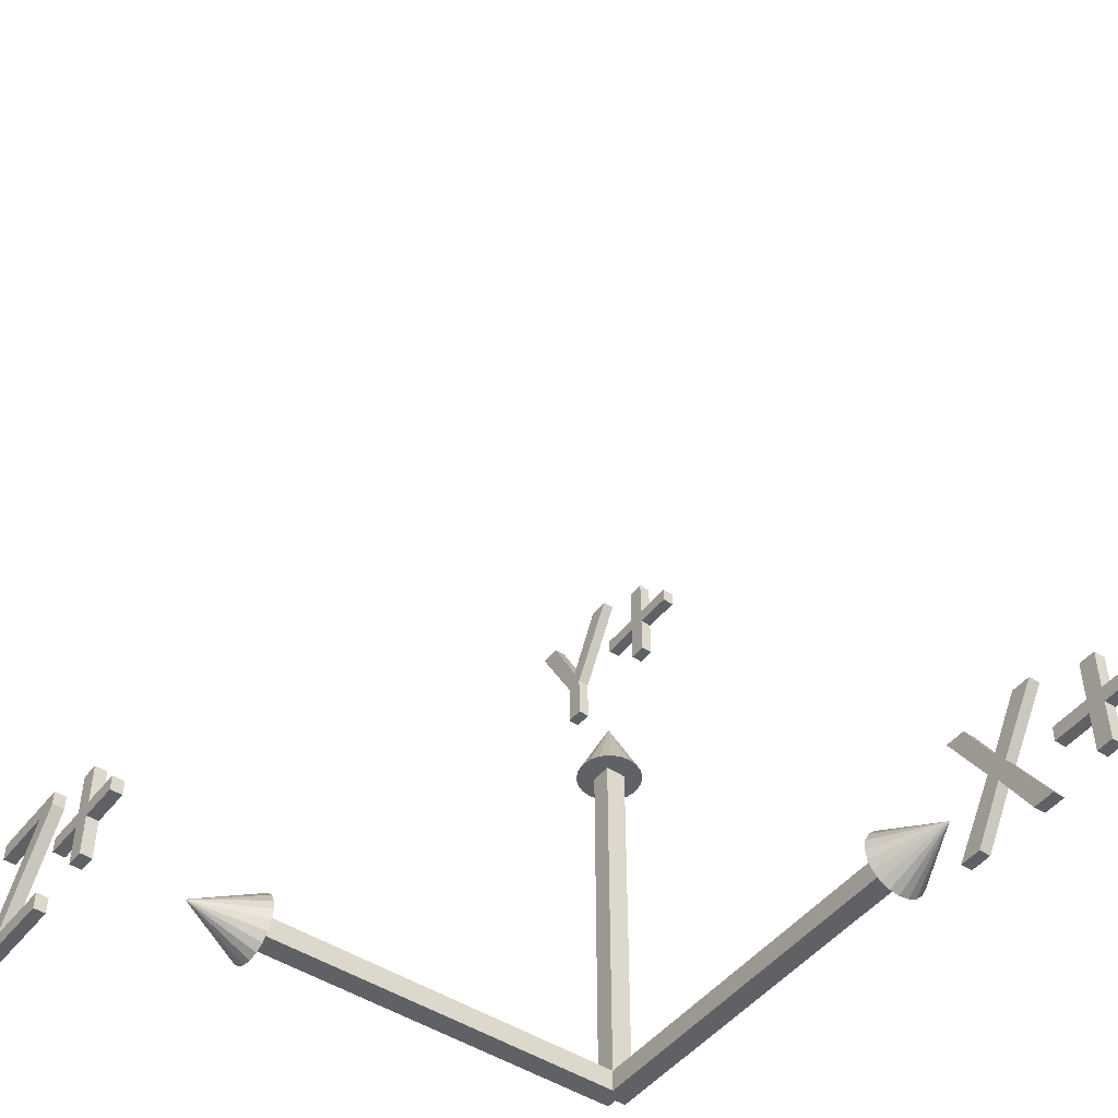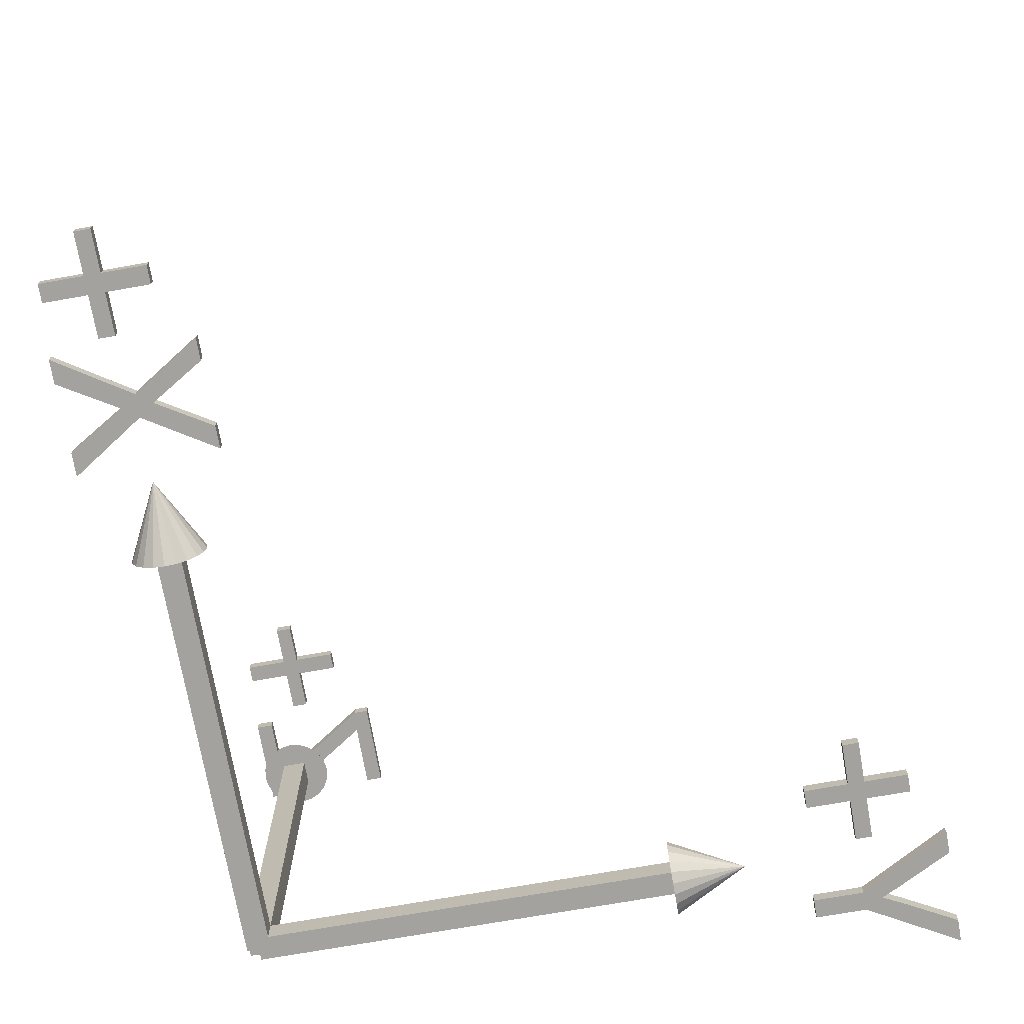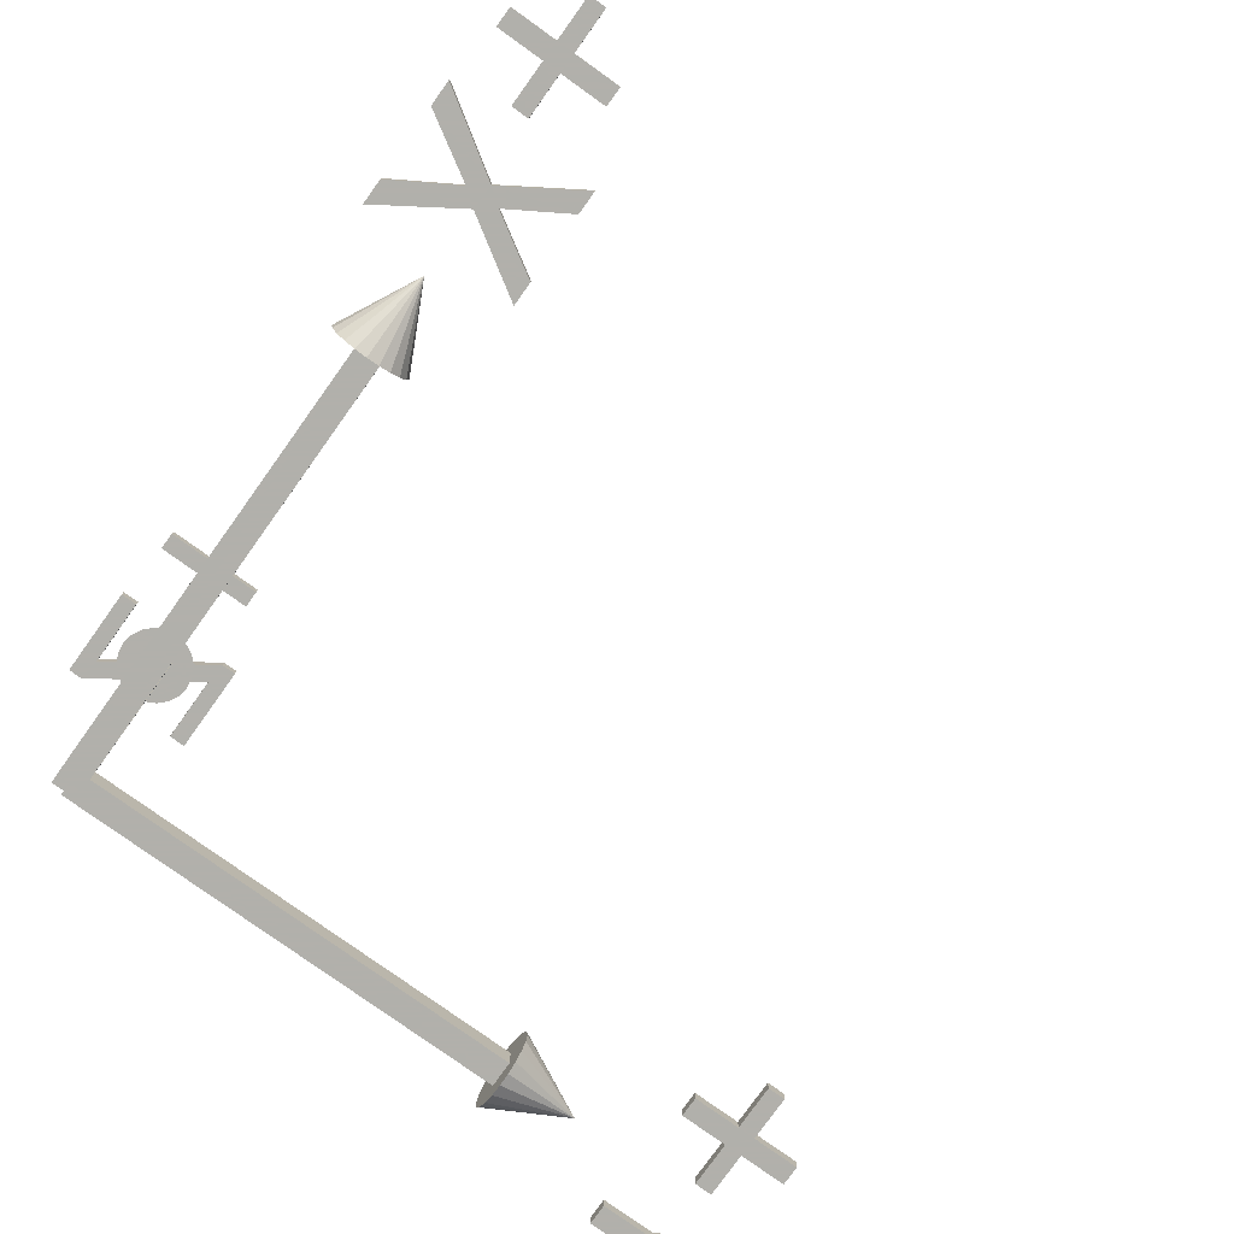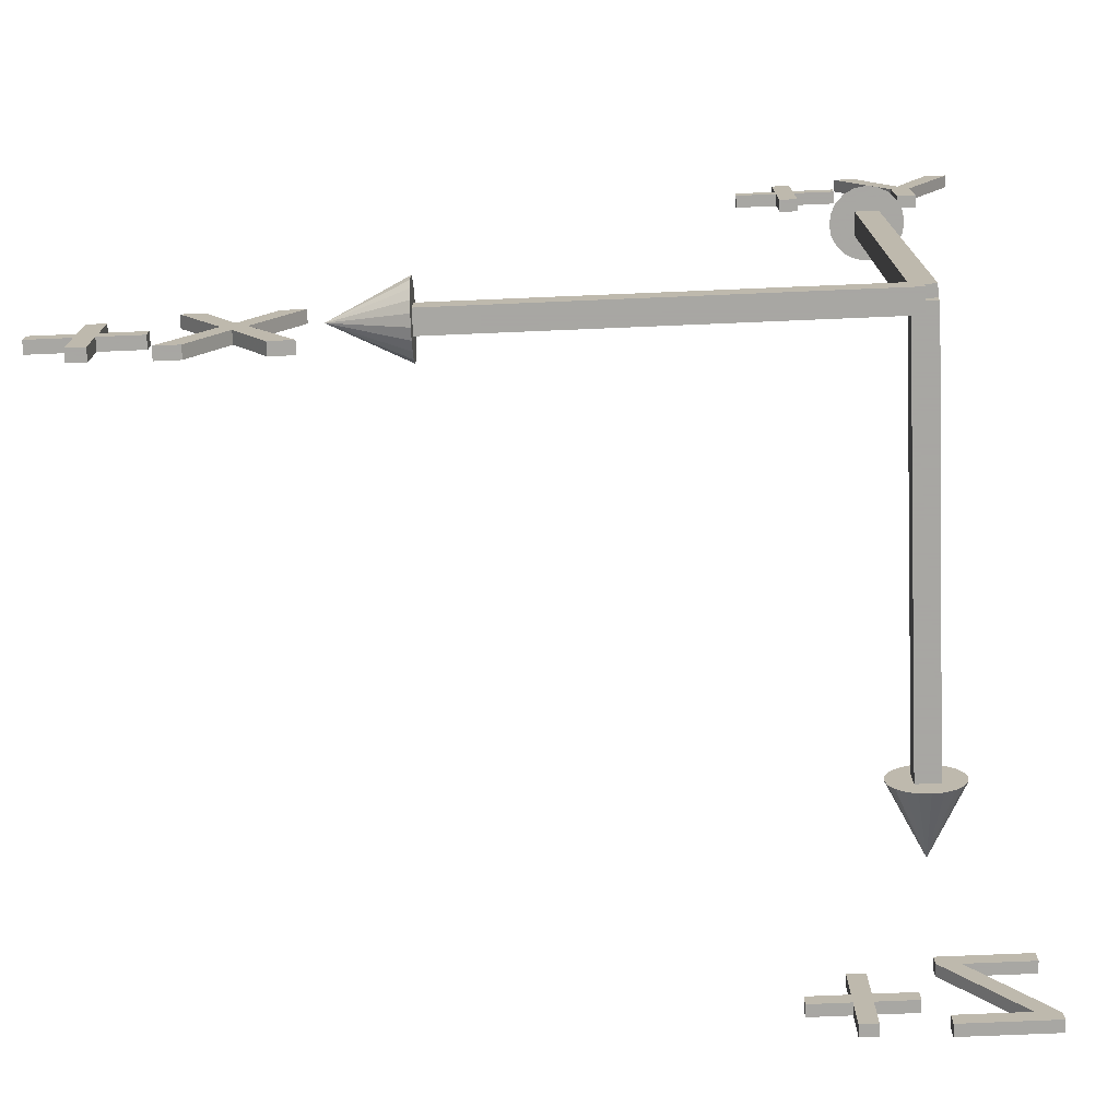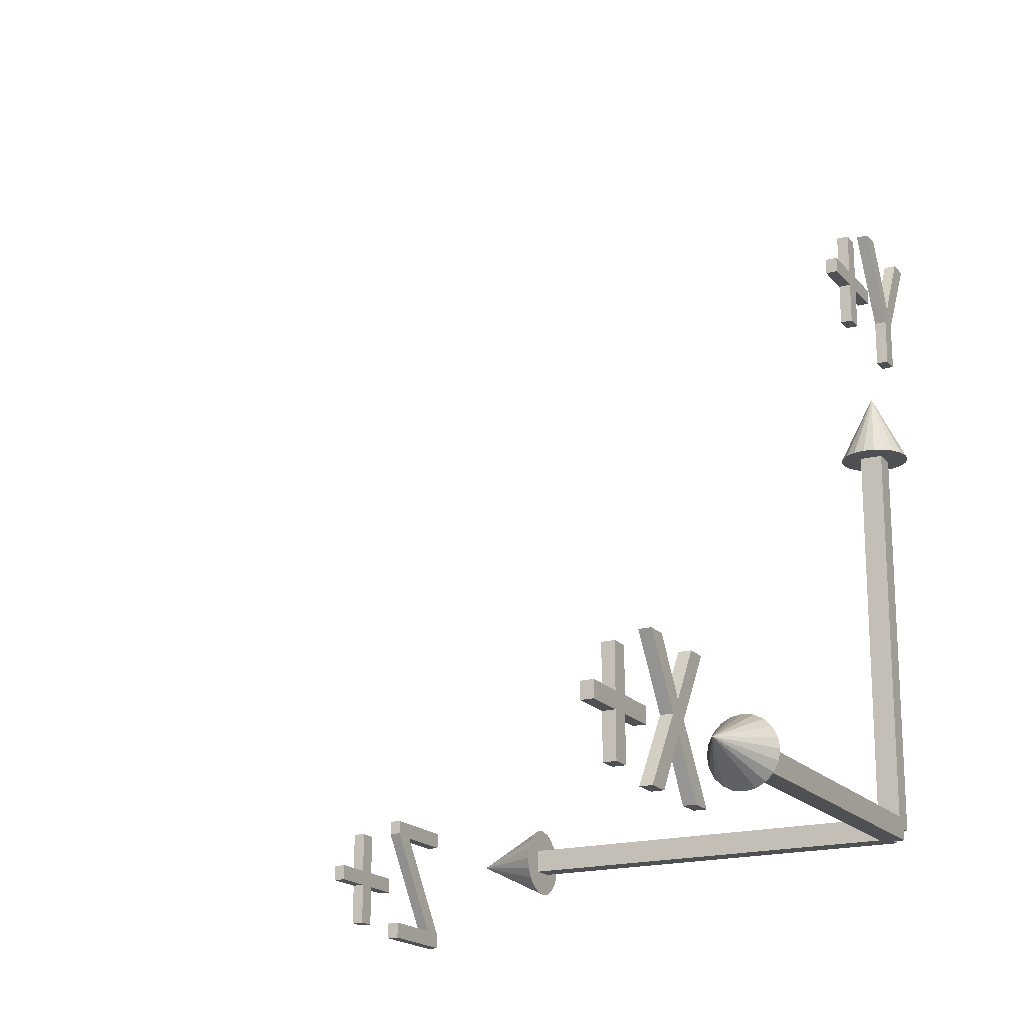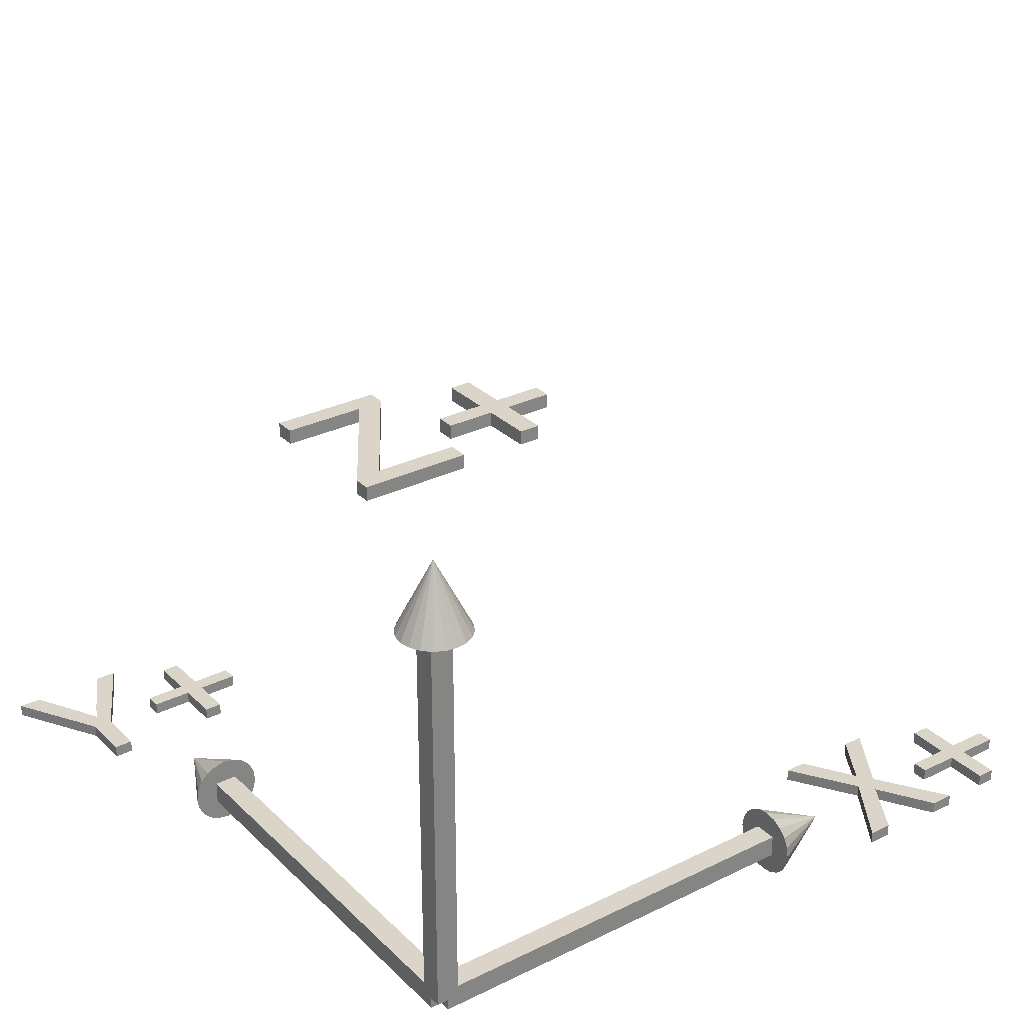
<metadata>
{"format":"obj","ext":"obj","renderer":"f3d","projection":"perspective","resolution":1024,"background":"white","views":[{"elev":-47.5,"azim":53.8,"up":"+Y"},{"elev":-72.4,"azim":100.0,"up":"+Z"},{"elev":-78.5,"azim":54.4,"up":"+Z"},{"elev":-74.4,"azim":-177.6,"up":"+Y"},{"elev":-18.5,"azim":117.5,"up":"+Y"},{"elev":29.2,"azim":-35.9,"up":"+Z"}]}
</metadata>
<code>
v -0.1179 0.5567 4.95
v -0.8607 0.5567 4.95
v -0.8607 0.4187 4.95
v -0.3044 0.4187 4.95
v -0.876 -0.4434 4.95
v -0.876 -0.5567 4.95
v -0.1068 -0.5567 4.95
v -0.1068 -0.4153 4.95
v -0.686 -0.4153 4.95
v -0.1179 0.4374 4.95
v 0.5412 0.3173 4.95
v 0.3947 0.3173 4.95
v 0.3947 -0.02769 4.95
v 0.05996 -0.02769 4.95
v 0.05996 -0.1572 4.95
v 0.3947 -0.1572 4.95
v 0.3947 -0.5047 4.95
v 0.5412 -0.5047 4.95
v 0.5412 -0.1572 4.95
v 0.876 -0.1572 4.95
v 0.876 -0.02769 4.95
v 0.5412 -0.02769 4.95
v -0.1179 0.5567 5.05
v -0.8607 0.5567 5.05
v -0.8607 0.4187 5.05
v -0.3044 0.4187 5.05
v -0.876 -0.4434 5.05
v -0.876 -0.5567 5.05
v -0.1068 -0.5567 5.05
v -0.1068 -0.4153 5.05
v -0.686 -0.4153 5.05
v -0.1179 0.4374 5.05
v 0.5412 0.3173 5.05
v 0.3947 0.3173 5.05
v 0.3947 -0.02769 5.05
v 0.05996 -0.02769 5.05
v 0.05996 -0.1572 5.05
v 0.3947 -0.1572 5.05
v 0.3947 -0.5047 5.05
v 0.5412 -0.5047 5.05
v 0.5412 -0.1572 5.05
v 0.876 -0.1572 5.05
v 0.876 -0.02769 5.05
v 0.5412 -0.02769 5.05
v -0.7401 5.557 -0.05
v -0.9233 5.557 -0.05
v -0.5204 4.845 -0.05
v -0.5204 4.443 -0.05
v -0.367 4.443 -0.05
v -0.367 4.841 -0.05
v 0.03588 5.557 -0.05
v -0.1379 5.557 -0.05
v -0.3619 5.134 -0.05
v -0.4369 4.986 -0.05
v -0.5187 5.149 -0.05
v 0.5885 5.317 -0.05
v 0.442 5.317 -0.05
v 0.442 4.972 -0.05
v 0.1072 4.972 -0.05
v 0.1072 4.843 -0.05
v 0.442 4.843 -0.05
v 0.442 4.495 -0.05
v 0.5885 4.495 -0.05
v 0.5885 4.843 -0.05
v 0.9233 4.843 -0.05
v 0.9233 4.972 -0.05
v 0.5885 4.972 -0.05
v -0.7401 5.557 0.05
v -0.9233 5.557 0.05
v -0.5204 4.845 0.05
v -0.5204 4.443 0.05
v -0.367 4.443 0.05
v -0.367 4.841 0.05
v 0.03588 5.557 0.05
v -0.1379 5.557 0.05
v -0.3619 5.134 0.05
v -0.4369 4.986 0.05
v -0.5187 5.149 0.05
v 0.5885 5.317 0.05
v 0.442 5.317 0.05
v 0.442 4.972 0.05
v 0.1072 4.972 0.05
v 0.1072 4.843 0.05
v 0.442 4.843 0.05
v 0.442 4.495 0.05
v 0.5885 4.495 0.05
v 0.5885 4.843 0.05
v 0.9233 4.843 0.05
v 0.9233 4.972 0.05
v 0.5885 4.972 0.05
v 4.294 0.5567 0
v 4.114 0.5567 0
v 4.455 0.01235 0
v 4.084 -0.5567 0
v 4.273 -0.5567 0
v 4.545 -0.1069 0
v 4.816 -0.5567 0
v 5.008 -0.5567 0
v 4.638 0.01915 0
v 4.98 0.5567 0
v 4.805 0.5567 0
v 4.549 0.1376 0
v 5.581 0.3173 0
v 5.434 0.3173 0
v 5.434 -0.02769 0
v 5.1 -0.02769 0
v 5.1 -0.1572 0
v 5.434 -0.1572 0
v 5.434 -0.5047 0
v 5.581 -0.5047 0
v 5.581 -0.1572 0
v 5.916 -0.1572 0
v 5.916 -0.02769 0
v 5.581 -0.02769 0
v 4.294 0.5567 0.1
v 4.114 0.5567 0.1
v 4.455 0.01235 0.1
v 4.084 -0.5567 0.1
v 4.273 -0.5567 0.1
v 4.545 -0.1069 0.1
v 4.816 -0.5567 0.1
v 5.008 -0.5567 0.1
v 4.638 0.01915 0.1
v 4.98 0.5567 0.1
v 4.805 0.5567 0.1
v 4.549 0.1376 0.1
v 5.581 0.3173 0.1
v 5.434 0.3173 0.1
v 5.434 -0.02769 0.1
v 5.1 -0.02769 0.1
v 5.1 -0.1572 0.1
v 5.434 -0.1572 0.1
v 5.434 -0.5047 0.1
v 5.581 -0.5047 0.1
v 5.581 -0.1572 0.1
v 5.916 -0.1572 0.1
v 5.916 -0.02769 0.1
v 5.581 -0.02769 0.1
v -0.09493 0 0.09493
v 0.09493 0 0.09493
v -0.09493 3.361 0.09493
v 0.09493 3.361 0.09493
v -0.09493 3.361 -0.09493
v 0.09493 3.361 -0.09493
v -0.09493 0 -0.09493
v 0.09493 0 -0.09493
v 0.2781 3.361 -0.09036
v 0.2366 3.361 -0.1719
v 0.1719 3.361 -0.2366
v 0.09036 3.361 -0.2781
v 0 3.361 -0.2924
v -0.09036 3.361 -0.2781
v -0.1719 3.361 -0.2366
v -0.2366 3.361 -0.1719
v -0.2781 3.361 -0.09036
v -0.2924 3.361 0
v -0.2781 3.361 0.09036
v -0.2366 3.361 0.1719
v -0.1719 3.361 0.2366
v -0.09036 3.361 0.2781
v 0 3.361 0.2924
v 0.09036 3.361 0.2781
v 0.1719 3.361 0.2366
v 0.2366 3.361 0.1719
v 0.2781 3.361 0.09036
v 0.2924 3.361 0
v 0 3.946 0
v -0.09493 -0.09493 0
v 0.09493 -0.09493 0
v -0.09493 -0.09493 3.361
v 0.09493 -0.09493 3.361
v -0.09493 0.09493 3.361
v 0.09493 0.09493 3.361
v -0.09493 0.09493 0
v 0.09493 0.09493 0
v 0.2781 0.09036 3.361
v 0.2366 0.1719 3.361
v 0.1719 0.2366 3.361
v 0.09036 0.2781 3.361
v 0 0.2924 3.361
v -0.09036 0.2781 3.361
v -0.1719 0.2366 3.361
v -0.2366 0.1719 3.361
v -0.2781 0.09036 3.361
v -0.2924 0 3.361
v -0.2781 -0.09036 3.361
v -0.2366 -0.1719 3.361
v -0.1719 -0.2366 3.361
v -0.09036 -0.2781 3.361
v 0 -0.2924 3.361
v 0.09036 -0.2781 3.361
v 0.1719 -0.2366 3.361
v 0.2366 -0.1719 3.361
v 0.2781 -0.09036 3.361
v 0.2924 0 3.361
v 0 0 3.946
v 0 -0.09493 0.09493
v 0 -0.09493 -0.09493
v 3.361 -0.09493 0.09493
v 3.361 -0.09493 -0.09493
v 3.361 0.09493 0.09493
v 3.361 0.09493 -0.09493
v 0 0.09493 0.09493
v 0 0.09493 -0.09493
v 3.361 0.09036 -0.2781
v 3.361 0.1719 -0.2366
v 3.361 0.2366 -0.1719
v 3.361 0.2781 -0.09036
v 3.361 0.2924 0
v 3.361 0.2781 0.09036
v 3.361 0.2366 0.1719
v 3.361 0.1719 0.2366
v 3.361 0.09036 0.2781
v 3.361 0 0.2924
v 3.361 -0.09036 0.2781
v 3.361 -0.1719 0.2366
v 3.361 -0.2366 0.1719
v 3.361 -0.2781 0.09036
v 3.361 -0.2924 0
v 3.361 -0.2781 -0.09036
v 3.361 -0.2366 -0.1719
v 3.361 -0.1719 -0.2366
v 3.361 -0.09036 -0.2781
v 3.361 0 -0.2924
v 3.946 0 0
f 8 7 9
f 7 6 9
f 6 5 9
f 5 4 9
f 9 4 10
f 3 2 4
f 1 10 2
f 10 4 2
f 1 2 23
f 23 2 24
f 2 3 24
f 24 3 25
f 3 4 25
f 25 4 26
f 4 5 26
f 26 5 27
f 5 6 27
f 27 6 28
f 6 7 28
f 28 7 29
f 7 8 29
f 29 8 30
f 8 9 30
f 30 9 31
f 9 10 31
f 31 10 32
f 10 1 32
f 32 1 23
f 23 24 32
f 24 25 32
f 25 26 32
f 32 26 31
f 26 27 31
f 28 29 27
f 27 29 31
f 29 30 31
f 21 20 22
f 20 19 22
f 18 17 19
f 17 16 19
f 19 16 22
f 15 14 16
f 14 13 16
f 16 13 22
f 22 13 11
f 13 12 11
f 11 12 33
f 33 12 34
f 12 13 34
f 34 13 35
f 13 14 35
f 35 14 36
f 14 15 36
f 36 15 37
f 15 16 37
f 37 16 38
f 16 17 38
f 38 17 39
f 17 18 39
f 39 18 40
f 18 19 40
f 40 19 41
f 19 20 41
f 41 20 42
f 20 21 42
f 42 21 43
f 21 22 43
f 43 22 44
f 22 11 44
f 44 11 33
f 33 34 44
f 34 35 44
f 36 37 35
f 37 38 35
f 35 38 44
f 39 40 38
f 40 41 38
f 38 41 44
f 41 42 44
f 42 43 44
f 51 50 52
f 52 50 53
f 53 50 54
f 46 45 47
f 45 55 47
f 55 54 47
f 54 50 47
f 49 48 50
f 50 48 47
f 45 46 68
f 68 46 69
f 46 47 69
f 69 47 70
f 47 48 70
f 70 48 71
f 48 49 71
f 71 49 72
f 49 50 72
f 72 50 73
f 50 51 73
f 73 51 74
f 51 52 74
f 74 52 75
f 52 53 75
f 75 53 76
f 53 54 76
f 76 54 77
f 54 55 77
f 77 55 78
f 55 45 78
f 78 45 68
f 69 70 68
f 68 70 78
f 78 70 77
f 74 75 73
f 75 76 73
f 76 77 73
f 77 70 73
f 70 71 73
f 71 72 73
f 66 65 67
f 65 64 67
f 63 62 64
f 62 61 64
f 64 61 67
f 60 59 61
f 59 58 61
f 61 58 67
f 67 58 56
f 58 57 56
f 56 57 79
f 79 57 80
f 57 58 80
f 80 58 81
f 58 59 81
f 81 59 82
f 59 60 82
f 82 60 83
f 60 61 83
f 83 61 84
f 61 62 84
f 84 62 85
f 62 63 85
f 85 63 86
f 63 64 86
f 86 64 87
f 64 65 87
f 87 65 88
f 65 66 88
f 88 66 89
f 66 67 89
f 89 67 90
f 67 56 90
f 90 56 79
f 79 80 90
f 80 81 90
f 82 83 81
f 83 84 81
f 81 84 90
f 85 86 84
f 86 87 84
f 84 87 90
f 87 88 90
f 88 89 90
f 100 99 101
f 101 99 102
f 98 97 99
f 97 96 99
f 94 93 95
f 95 93 96
f 92 91 93
f 91 102 93
f 96 93 99
f 102 99 93
f 91 92 115
f 115 92 116
f 92 93 116
f 116 93 117
f 93 94 117
f 117 94 118
f 94 95 118
f 118 95 119
f 95 96 119
f 119 96 120
f 96 97 120
f 120 97 121
f 97 98 121
f 121 98 122
f 98 99 122
f 122 99 123
f 99 100 123
f 123 100 124
f 100 101 124
f 124 101 125
f 101 102 125
f 125 102 126
f 102 91 126
f 126 91 115
f 118 119 117
f 119 120 117
f 122 123 121
f 121 123 120
f 124 125 123
f 125 126 123
f 116 117 115
f 115 117 126
f 120 123 117
f 117 123 126
f 113 112 114
f 112 111 114
f 110 109 111
f 109 108 111
f 111 108 114
f 107 106 108
f 106 105 108
f 108 105 114
f 114 105 103
f 105 104 103
f 103 104 127
f 127 104 128
f 104 105 128
f 128 105 129
f 105 106 129
f 129 106 130
f 106 107 130
f 130 107 131
f 107 108 131
f 131 108 132
f 108 109 132
f 132 109 133
f 109 110 133
f 133 110 134
f 110 111 134
f 134 111 135
f 111 112 135
f 135 112 136
f 112 113 136
f 136 113 137
f 113 114 137
f 137 114 138
f 114 103 138
f 138 103 127
f 127 128 138
f 128 129 138
f 130 131 129
f 131 132 129
f 129 132 138
f 133 134 132
f 134 135 132
f 132 135 138
f 135 136 138
f 136 137 138
f 139 140 141
f 141 140 142
f 141 142 143
f 143 142 144
f 143 144 145
f 145 144 146
f 145 146 139
f 139 146 140
f 140 146 142
f 142 146 144
f 145 139 143
f 143 139 141
f 147 166 148
f 166 165 148
f 165 164 148
f 164 163 148
f 163 162 148
f 162 161 148
f 161 160 148
f 160 159 148
f 159 158 148
f 158 157 148
f 157 156 148
f 156 155 148
f 155 154 148
f 154 153 148
f 153 152 148
f 152 151 148
f 151 150 148
f 150 149 148
f 147 148 167
f 148 149 167
f 149 150 167
f 150 151 167
f 151 152 167
f 152 153 167
f 153 154 167
f 154 155 167
f 155 156 167
f 156 157 167
f 157 158 167
f 158 159 167
f 159 160 167
f 160 161 167
f 161 162 167
f 162 163 167
f 163 164 167
f 164 165 167
f 165 166 167
f 166 147 167
f 168 169 170
f 170 169 171
f 170 171 172
f 172 171 173
f 172 173 174
f 174 173 175
f 174 175 168
f 168 175 169
f 169 175 171
f 171 175 173
f 174 168 172
f 172 168 170
f 176 195 177
f 195 194 177
f 194 193 177
f 193 192 177
f 192 191 177
f 191 190 177
f 190 189 177
f 189 188 177
f 188 187 177
f 187 186 177
f 186 185 177
f 185 184 177
f 184 183 177
f 183 182 177
f 182 181 177
f 181 180 177
f 180 179 177
f 179 178 177
f 176 177 196
f 177 178 196
f 178 179 196
f 179 180 196
f 180 181 196
f 181 182 196
f 182 183 196
f 183 184 196
f 184 185 196
f 185 186 196
f 186 187 196
f 187 188 196
f 188 189 196
f 189 190 196
f 190 191 196
f 191 192 196
f 192 193 196
f 193 194 196
f 194 195 196
f 195 176 196
f 197 198 199
f 199 198 200
f 199 200 201
f 201 200 202
f 201 202 203
f 203 202 204
f 203 204 197
f 197 204 198
f 198 204 200
f 200 204 202
f 203 197 201
f 201 197 199
f 205 224 206
f 224 223 206
f 223 222 206
f 222 221 206
f 221 220 206
f 220 219 206
f 219 218 206
f 218 217 206
f 217 216 206
f 216 215 206
f 215 214 206
f 214 213 206
f 213 212 206
f 212 211 206
f 211 210 206
f 210 209 206
f 209 208 206
f 208 207 206
f 205 206 225
f 206 207 225
f 207 208 225
f 208 209 225
f 209 210 225
f 210 211 225
f 211 212 225
f 212 213 225
f 213 214 225
f 214 215 225
f 215 216 225
f 216 217 225
f 217 218 225
f 218 219 225
f 219 220 225
f 220 221 225
f 221 222 225
f 222 223 225
f 223 224 225
f 224 205 225

</code>
